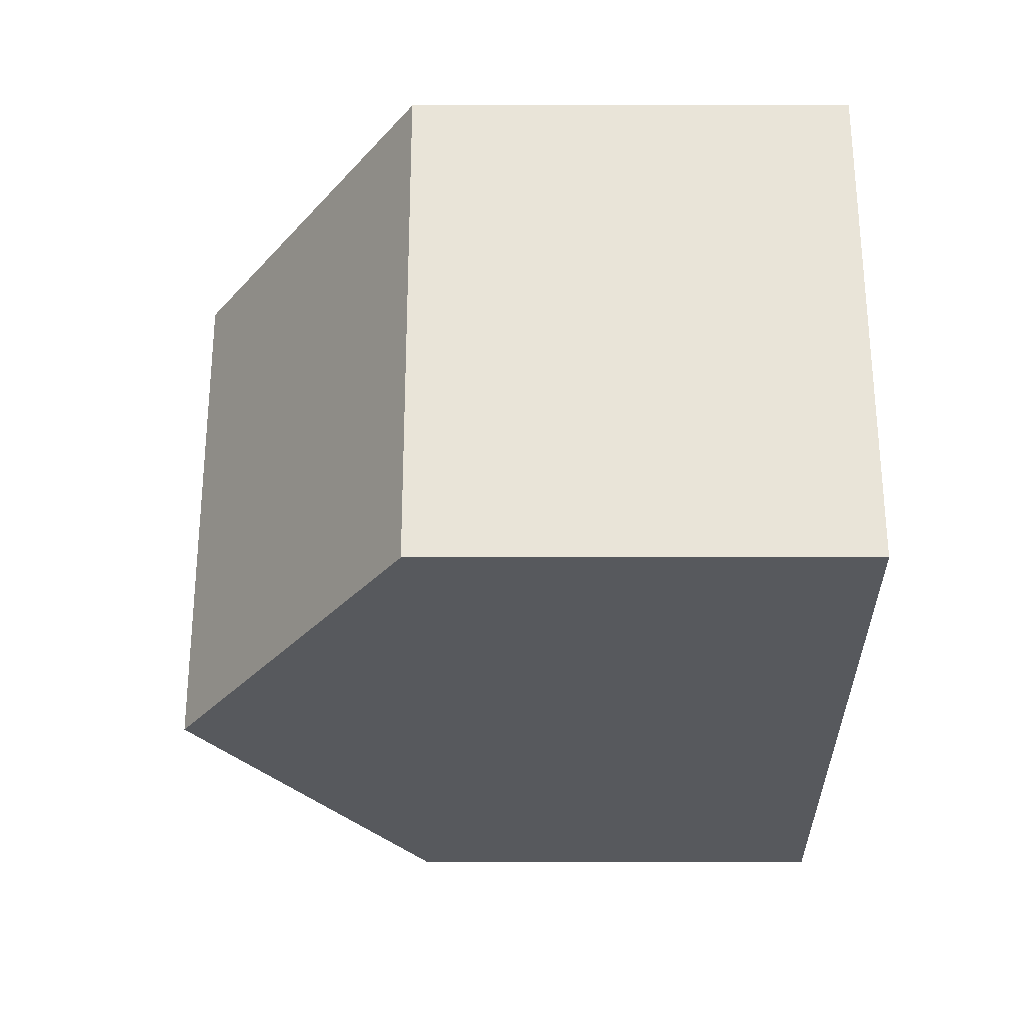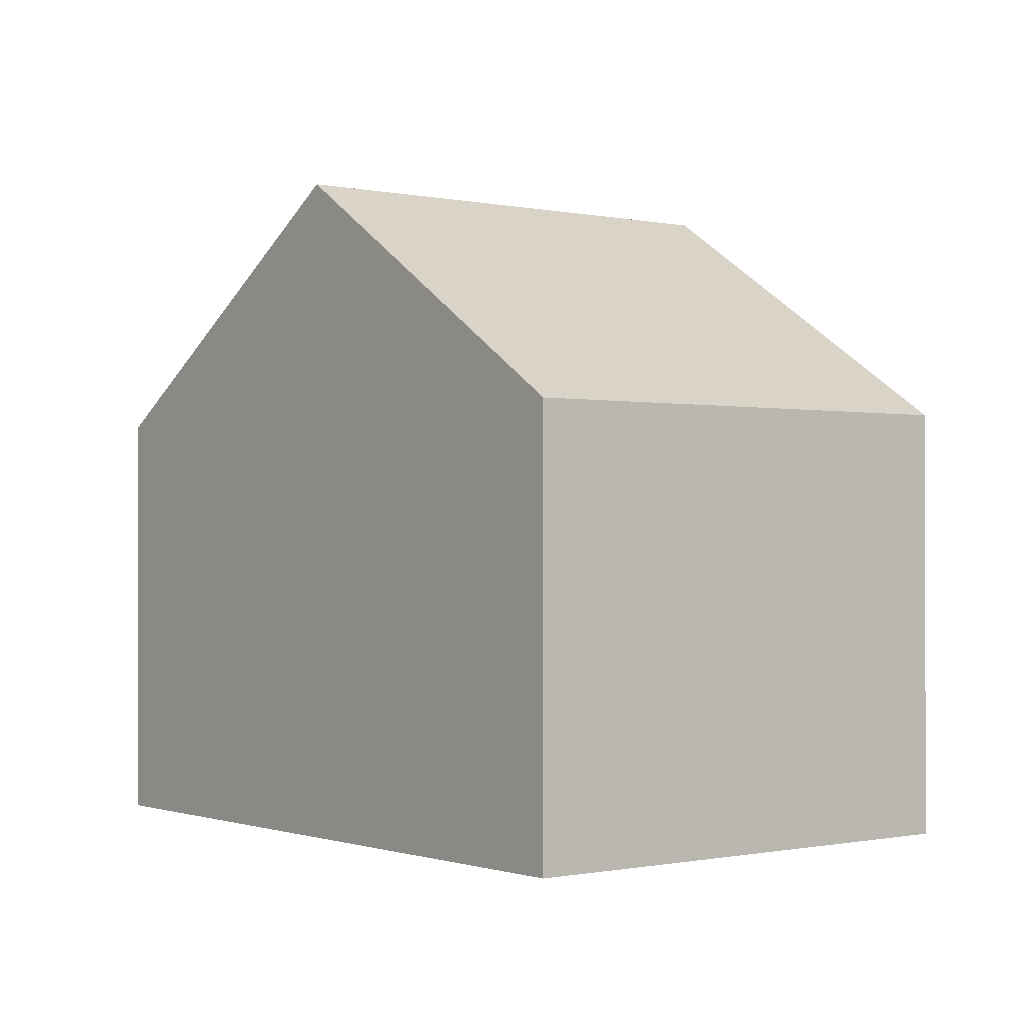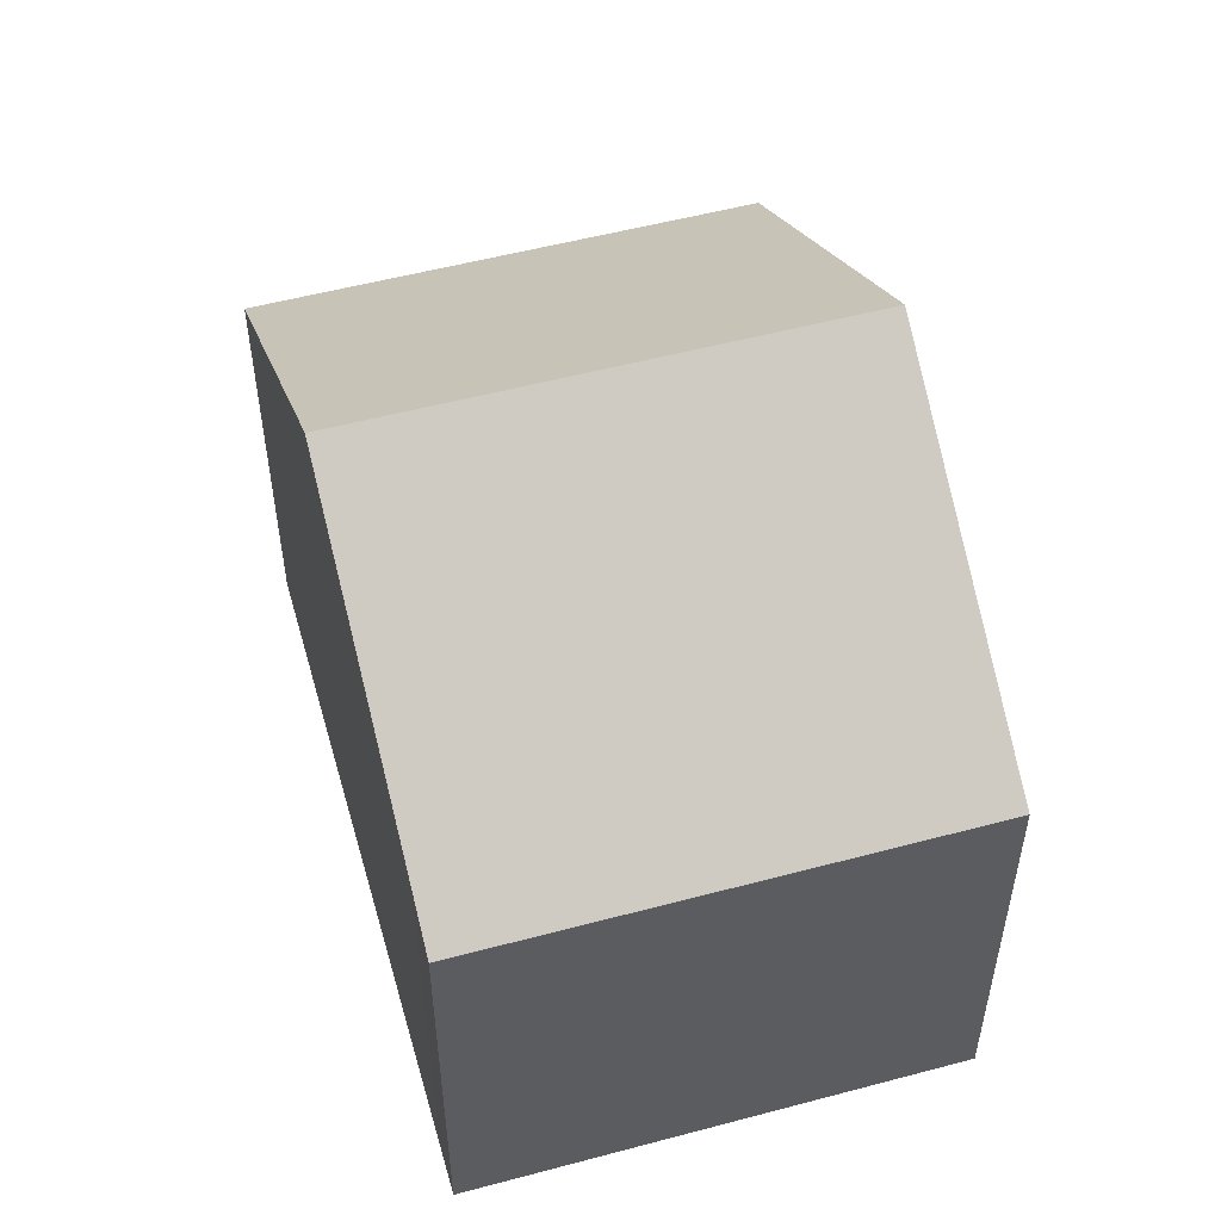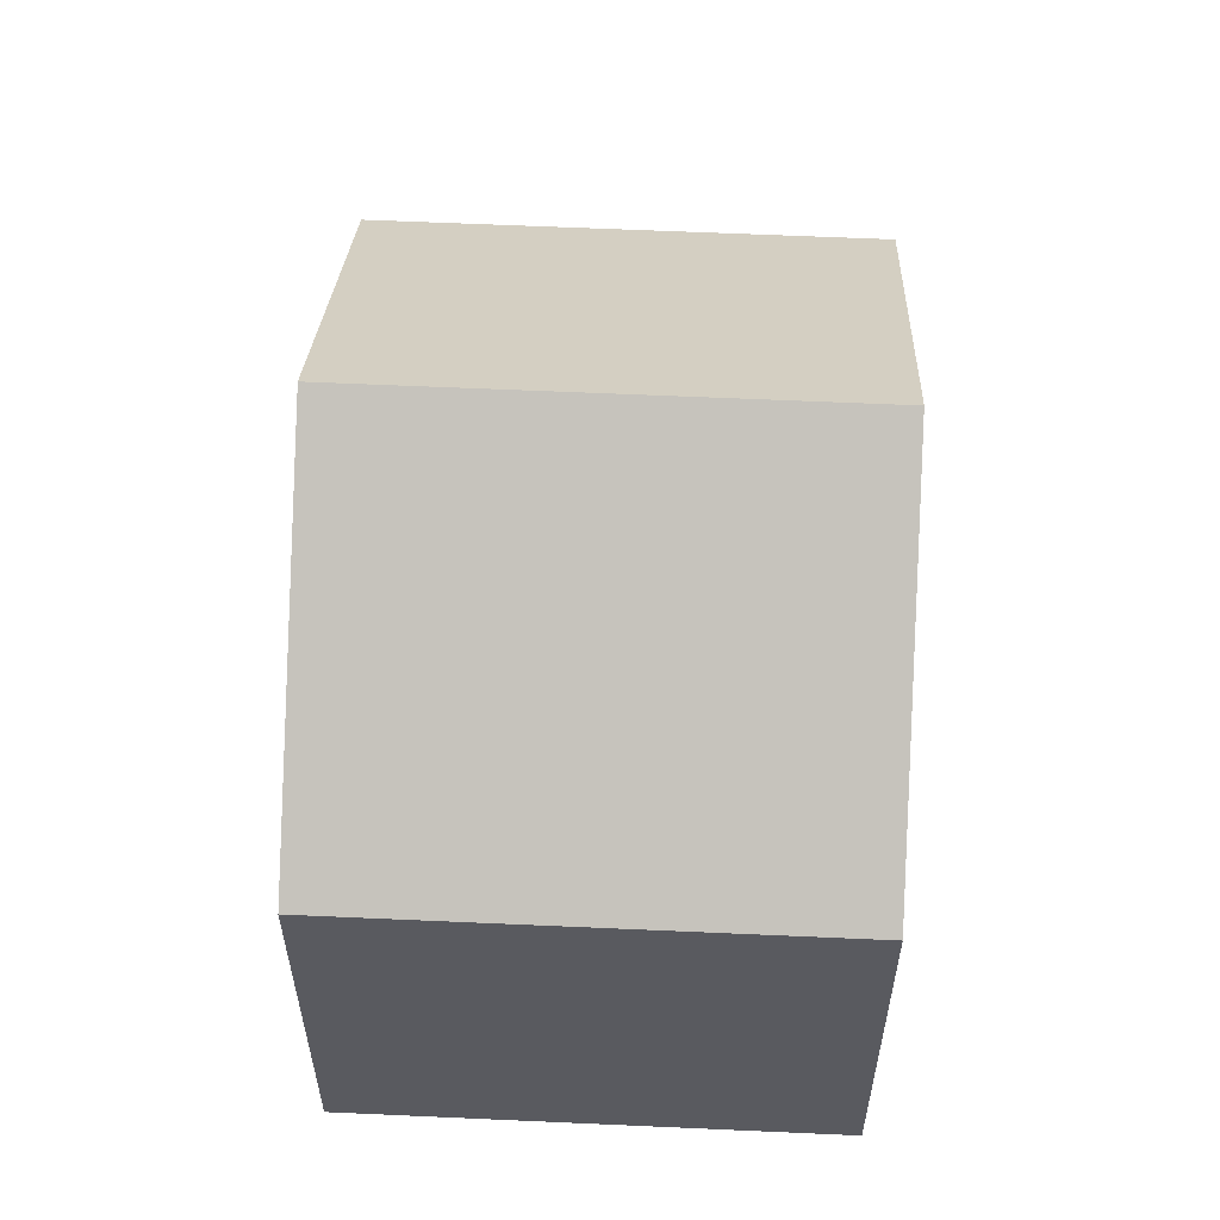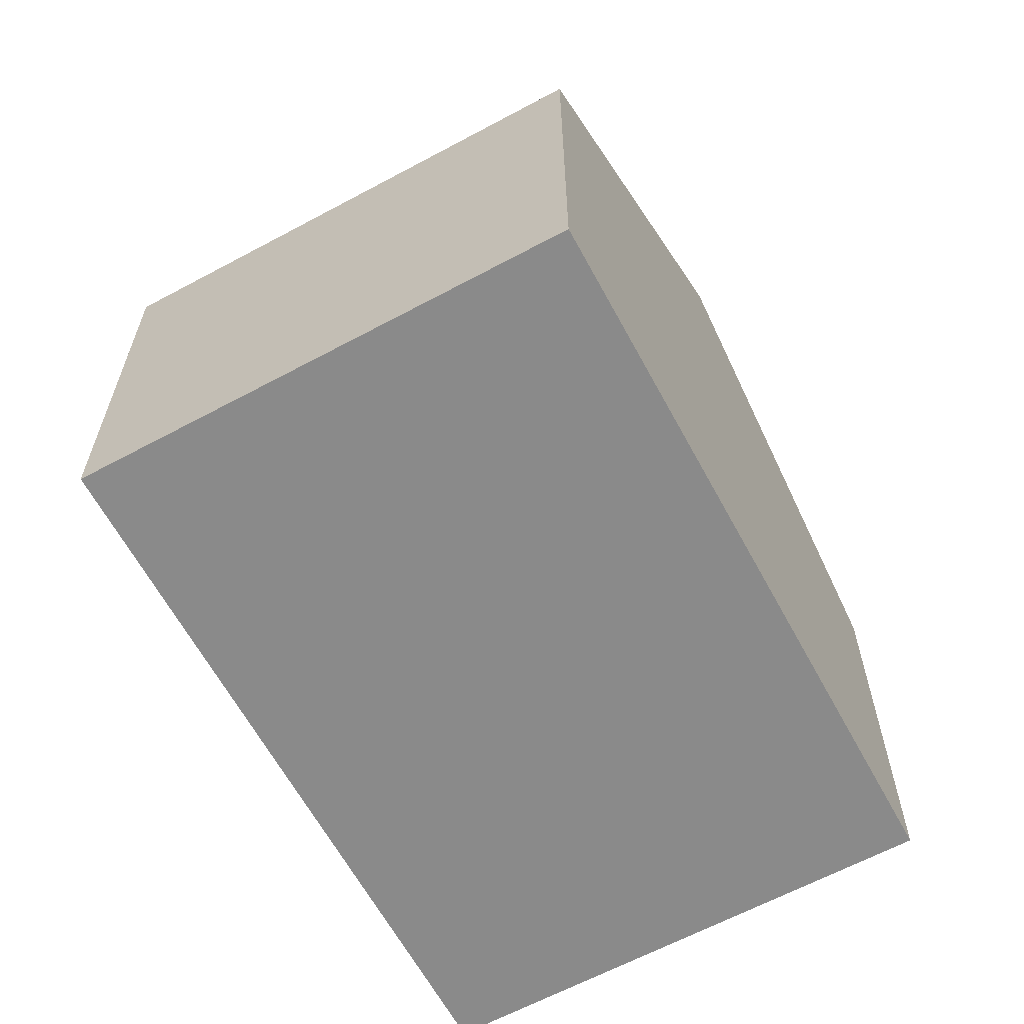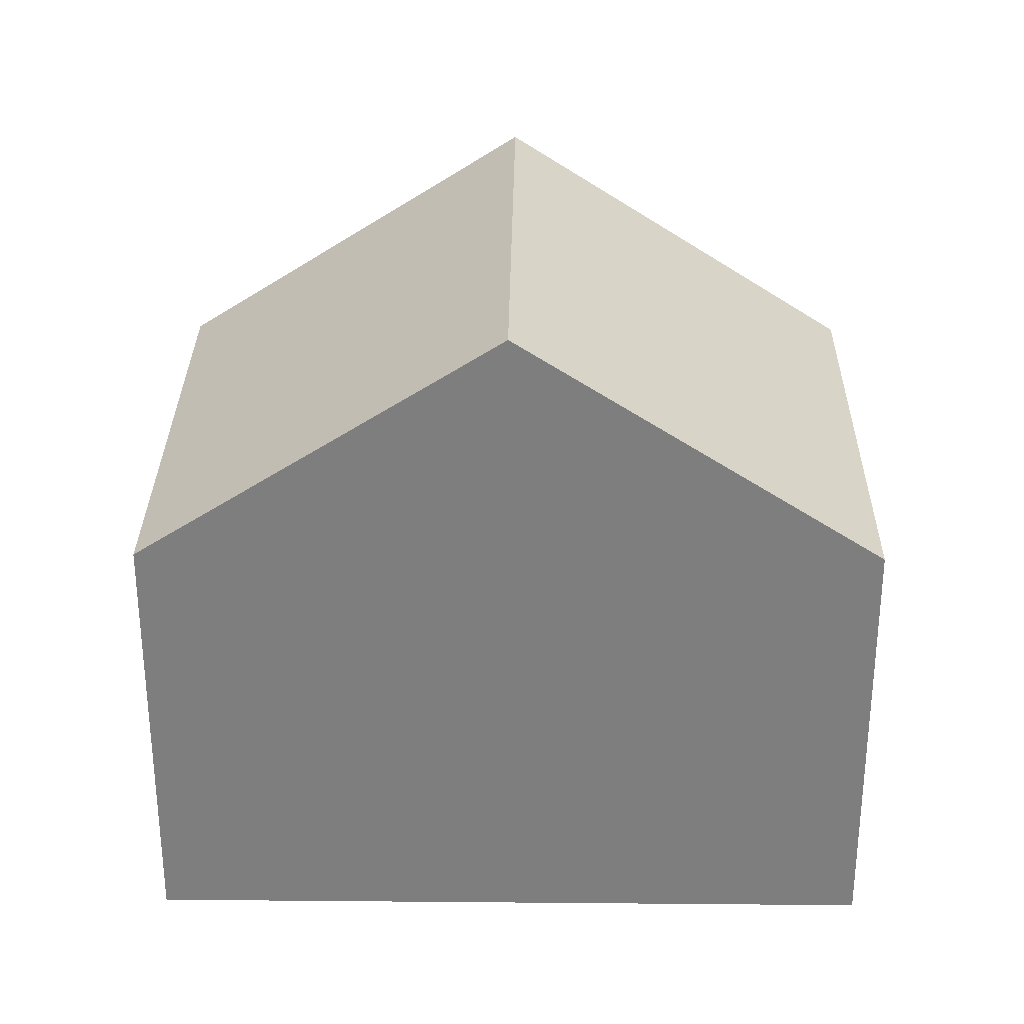
<metadata>
{"format":"obj","ext":"obj","renderer":"f3d","projection":"perspective","resolution":1024,"background":"white","views":[{"elev":-8.8,"azim":-90.0,"up":"+Z"},{"elev":-0.6,"azim":-107.6,"up":"+Y"},{"elev":53.5,"azim":94.9,"up":"+Y"},{"elev":58.2,"azim":-66.5,"up":"+Y"},{"elev":-63.5,"azim":139.3,"up":"+Y"},{"elev":30.4,"azim":21.6,"up":"+Y"}]}
</metadata>
<code>
v  0 6.518 3.991e-16
v  7.89 10.07 5.22
v  5.162 10.07 -1.969
v  2.735 6.523 7.187
v  12.34 7.01 3.524
v  12.38 6.981 3.508
v  13.05 6.519 3.252
v  12.04 6.519 0.586
v  11.5 6.519 -0.844
v  10.39 6.519 -3.759
v  10.32 6.519 -3.938
v  10.32 2.411e-16 -3.938
v  5.162 1.206e-16 -1.969
v  0 0 0
v  2.735 -4.401e-16 7.187
v  7.89 -3.196e-16 5.22
v  12.34 -2.158e-16 3.524
v  13.05 -1.991e-16 3.252
v  12.38 -2.148e-16 3.508
v  12.04 -3.588e-17 0.586
v  11.5 5.168e-17 -0.844
v  10.39 2.302e-16 -3.759
g defaultobject
f 1 2 3
f 2 1 4
f 5 3 2
f 3 5 6
f 3 6 7
f 3 7 8
f 3 8 9
f 3 9 10
f 3 10 11
f 12 3 11
f 3 12 1
f 1 12 13
f 1 13 14
f 1 15 4
f 15 1 14
f 15 2 4
f 2 15 5
f 5 15 16
f 5 16 17
f 5 17 6
f 6 17 7
f 7 17 18
f 18 17 19
f 18 8 7
f 8 18 9
f 9 18 10
f 10 18 11
f 11 18 20
f 11 20 12
f 12 20 21
f 12 21 22
f 19 20 18
f 20 19 17
f 20 17 16
f 20 16 21
f 21 16 22
f 22 16 15
f 22 15 12
f 12 15 13
f 13 15 14

</code>
